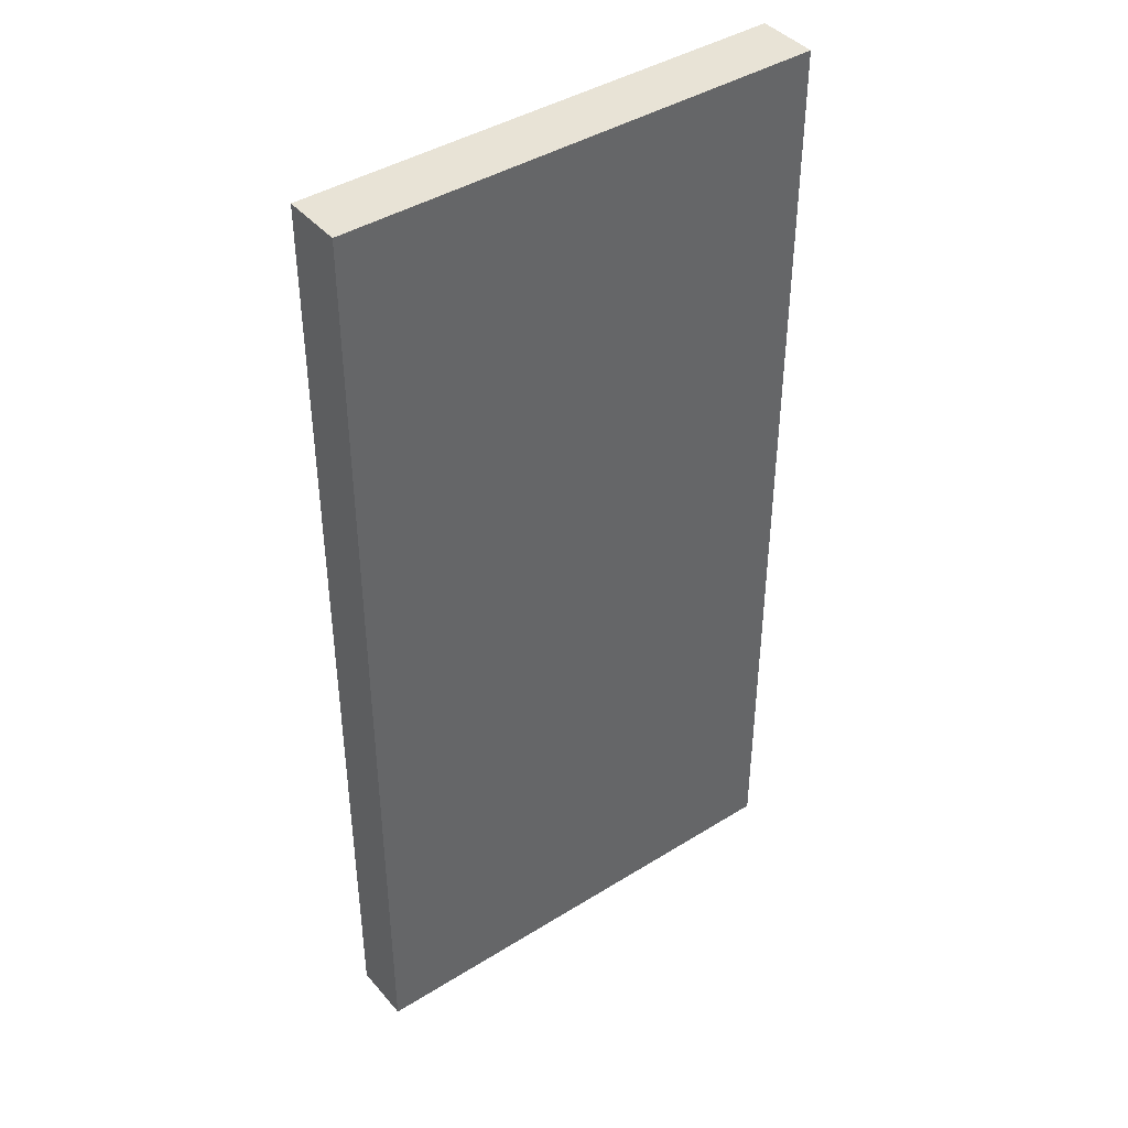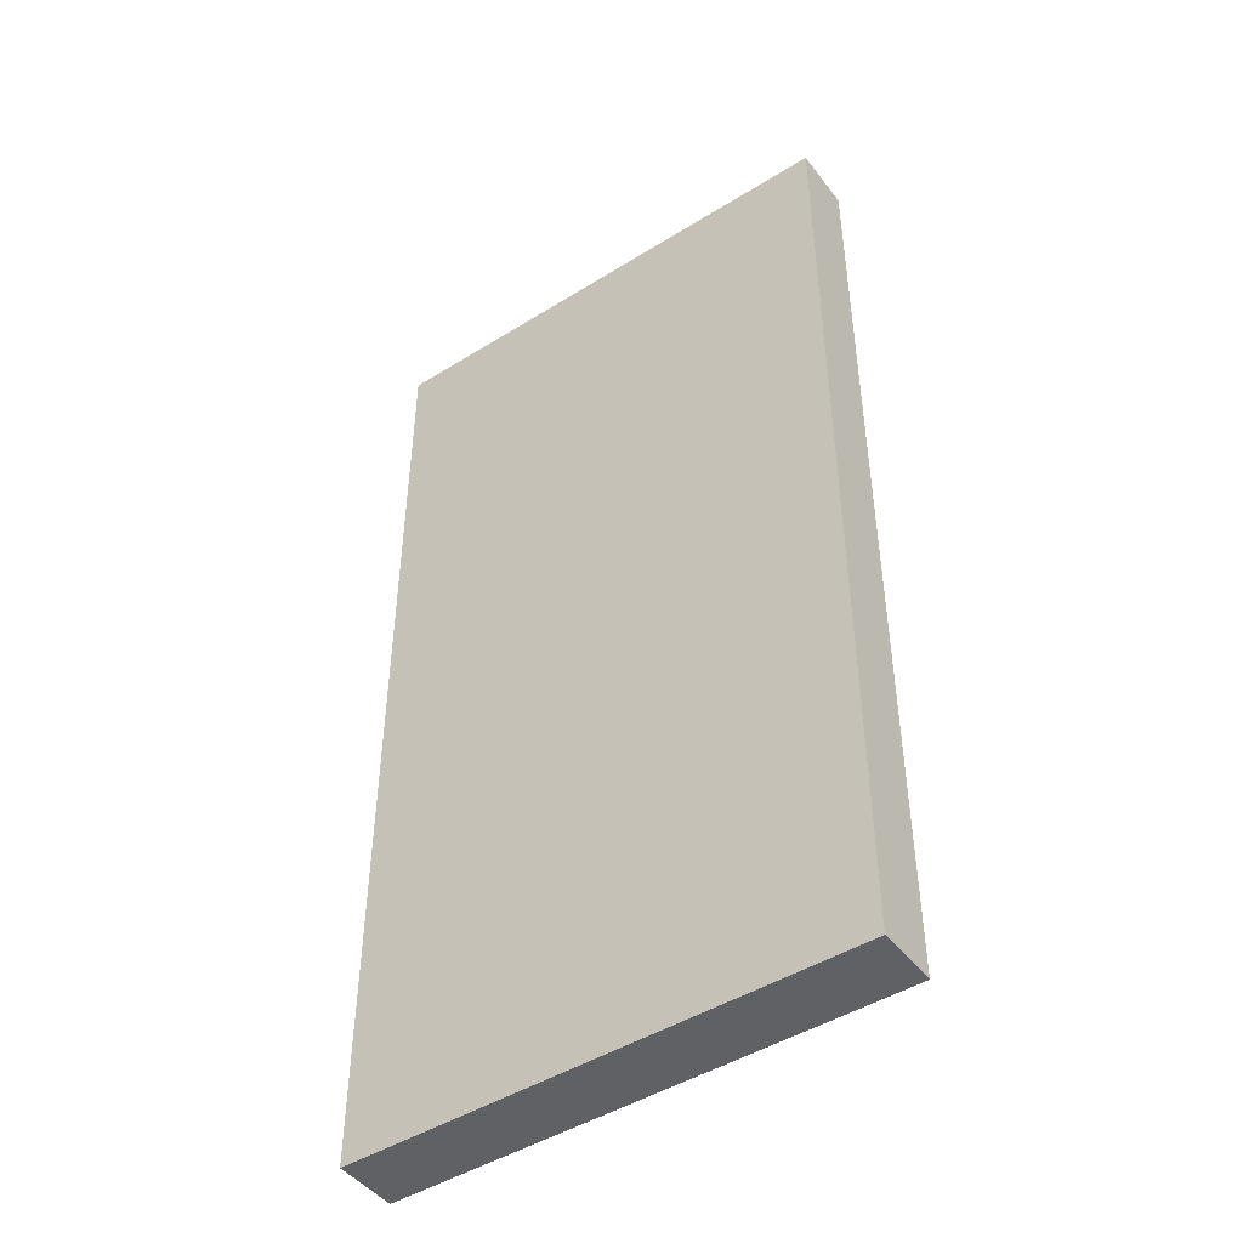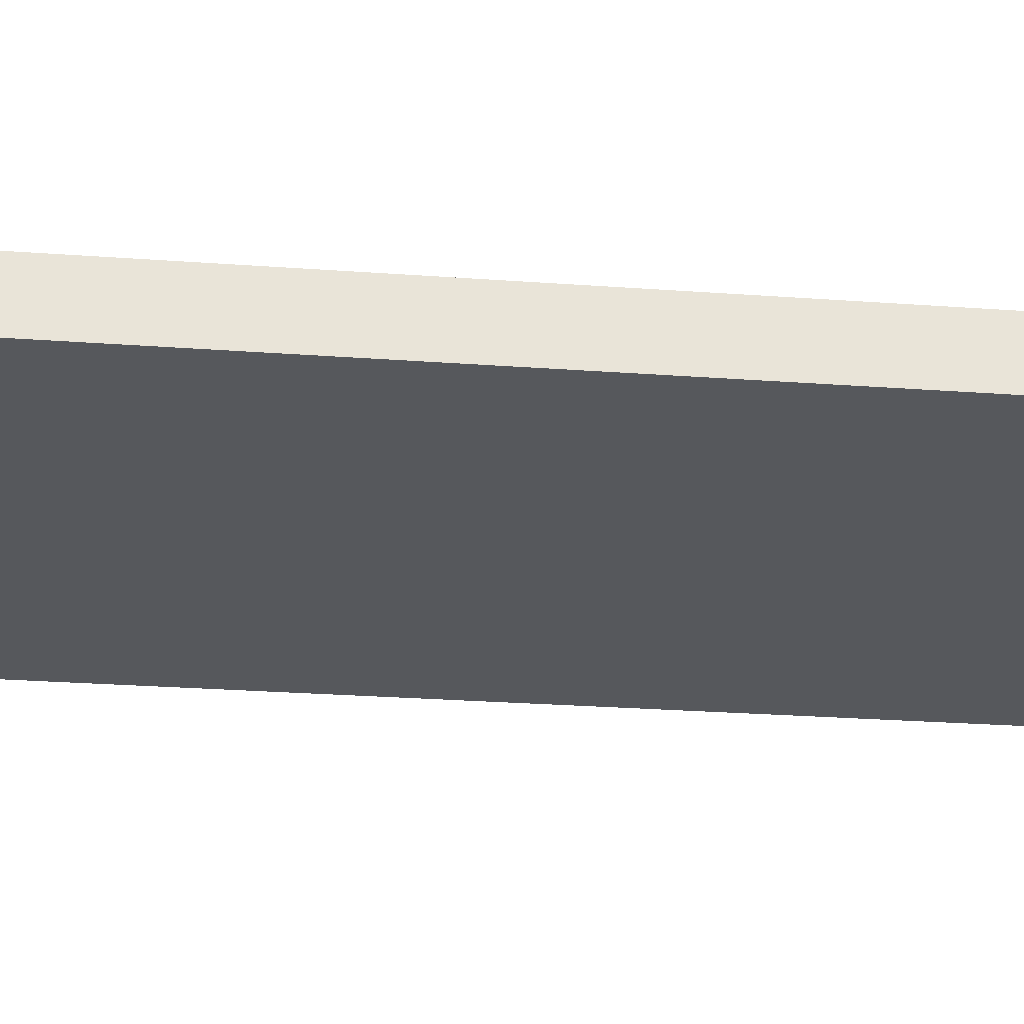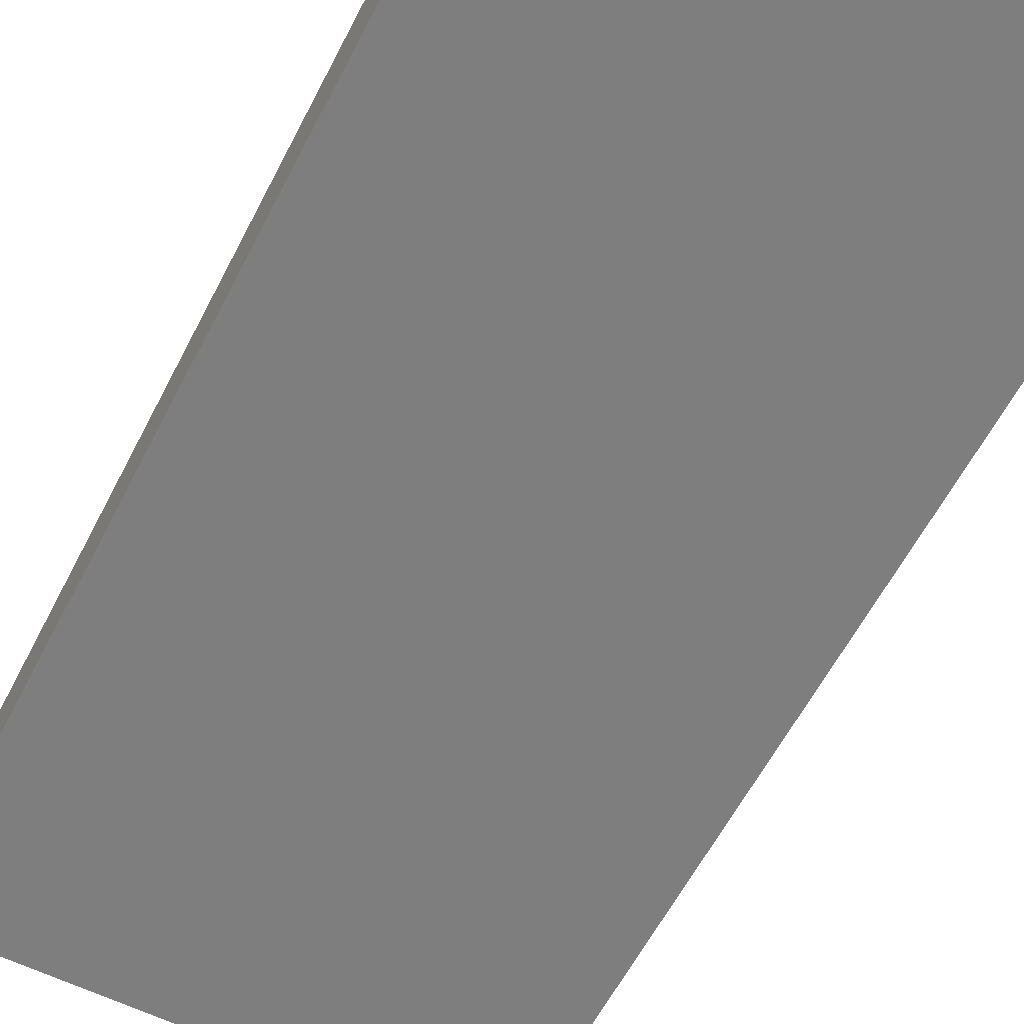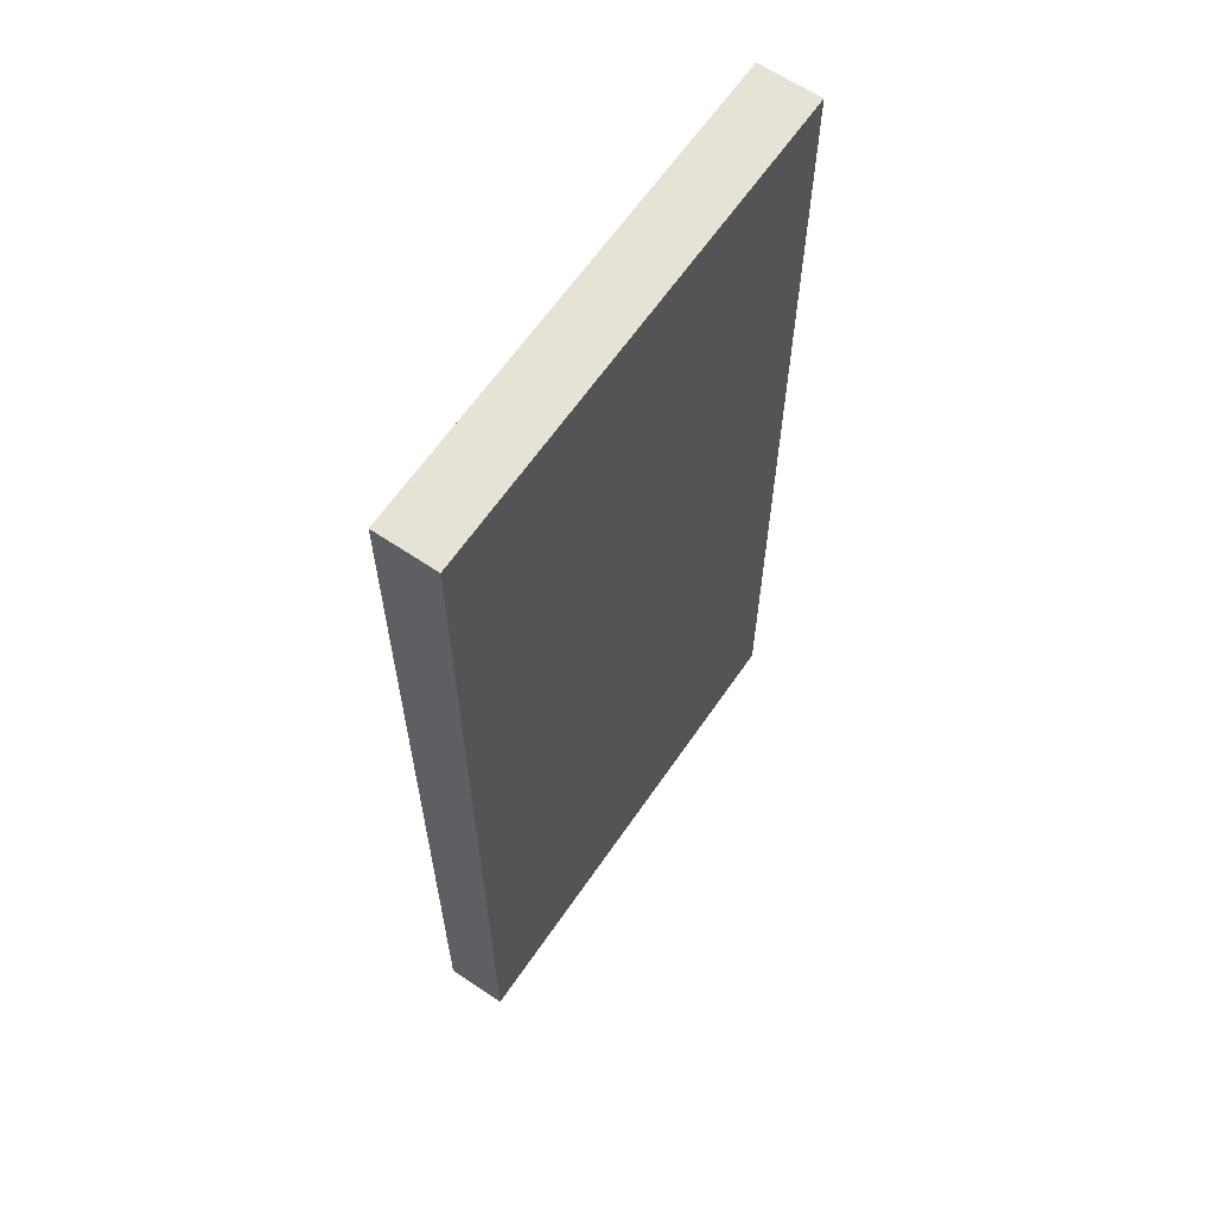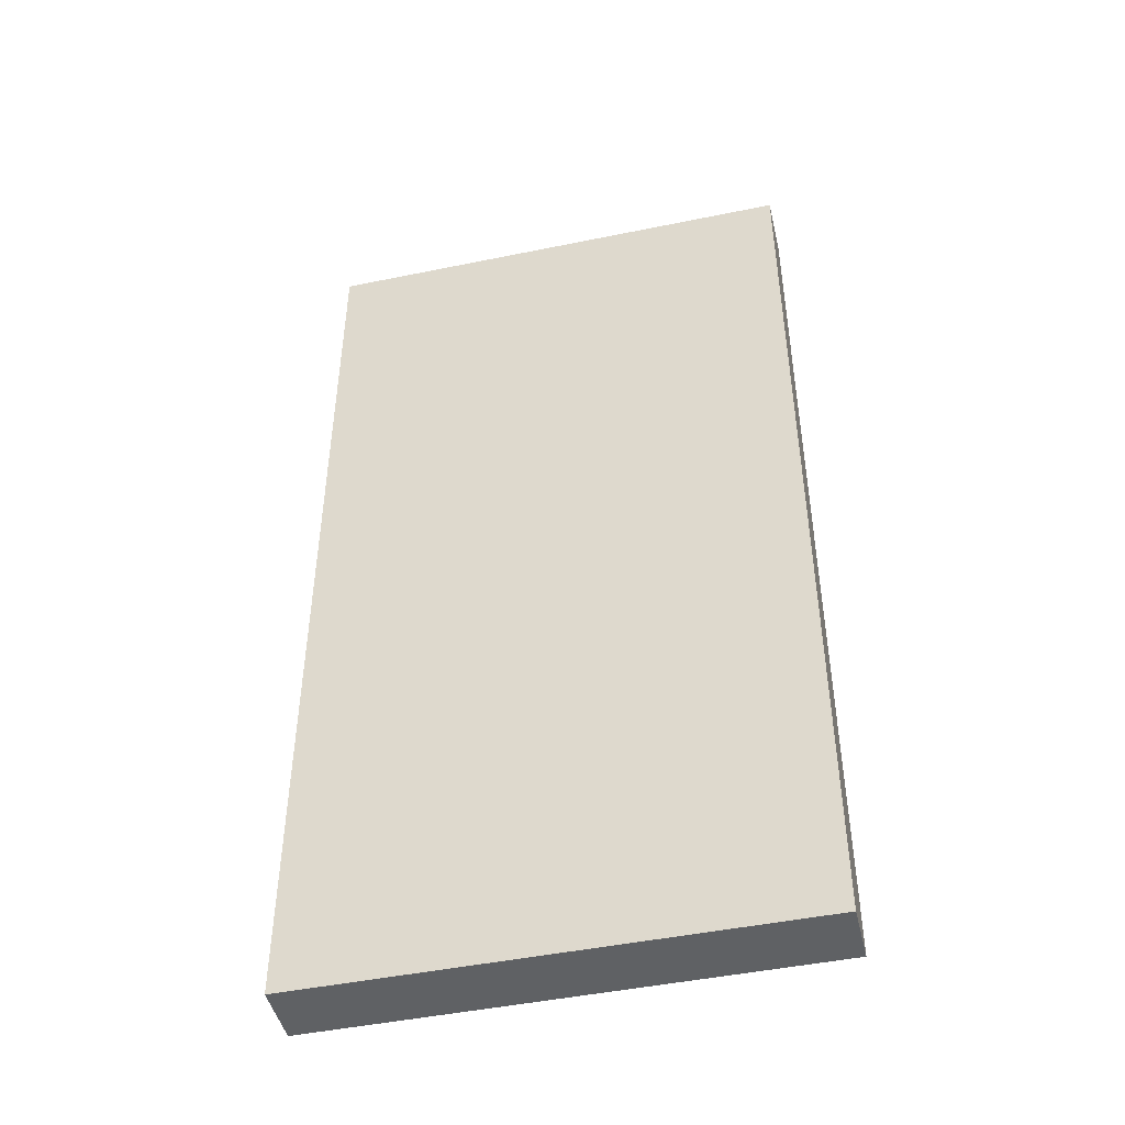
<metadata>
{"format":"obj","ext":"obj","renderer":"f3d","projection":"perspective","resolution":1024,"background":"white","views":[{"elev":41.9,"azim":143.2,"up":"+Y"},{"elev":-46.5,"azim":35.4,"up":"+Y"},{"elev":-27.9,"azim":83.7,"up":"+Z"},{"elev":-59.5,"azim":153.0,"up":"+Z"},{"elev":63.4,"azim":-55.6,"up":"+Y"},{"elev":-46.5,"azim":-166.8,"up":"+Y"}]}
</metadata>
<code>
o door_a.001
v 0.4999 1.5 -0.4999
v 0.4999 1.5 -0.3751
v 0.4999 -0.4999 -0.3751
v 0.4999 -0.4999 -0.4999
v -0.4999 1.5 -0.3751
v -0.4999 -0.4999 -0.3751
v -0.4999 1.5 -0.4999
v -0.4999 -0.4999 -0.4999
f 1 2 3 4
f 2 5 6 3
f 5 7 8 6
f 7 1 4 8
f 4 3 6 8
f 7 5 2 1

</code>
